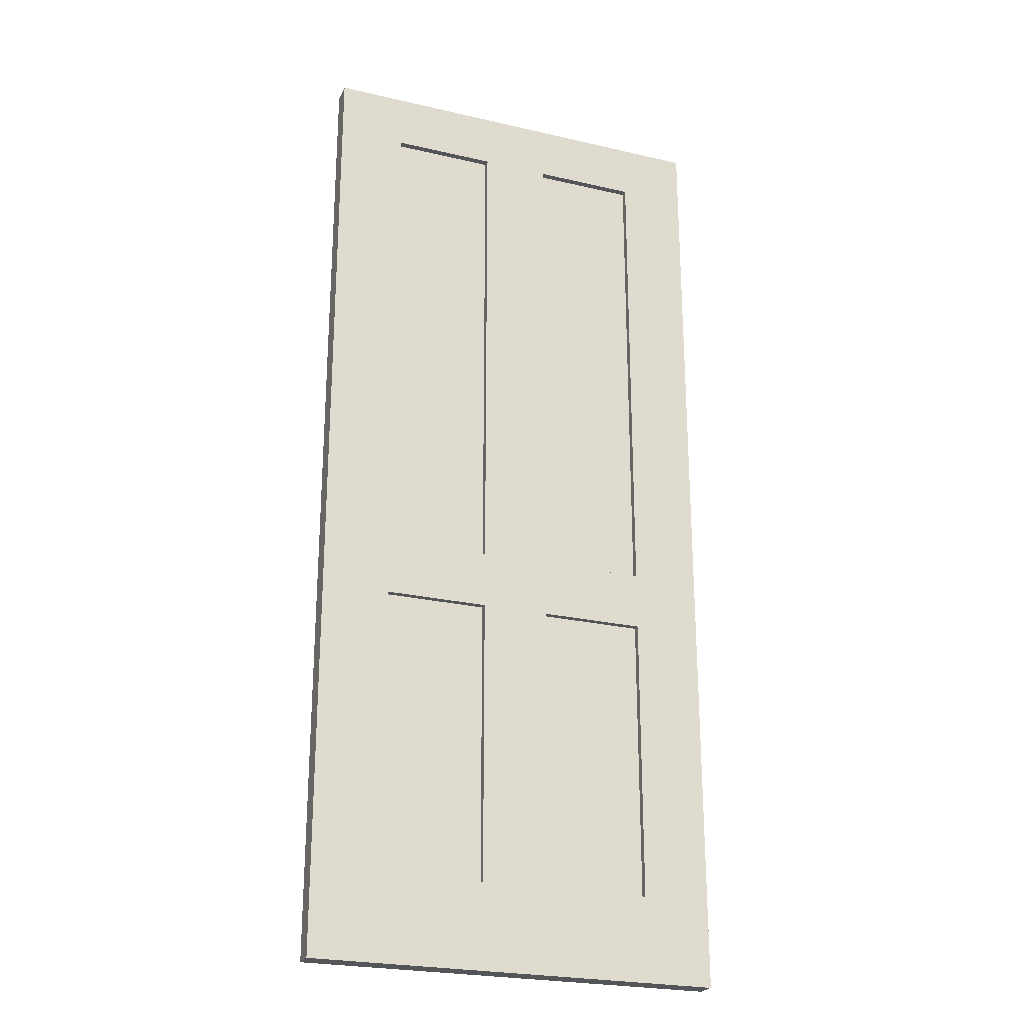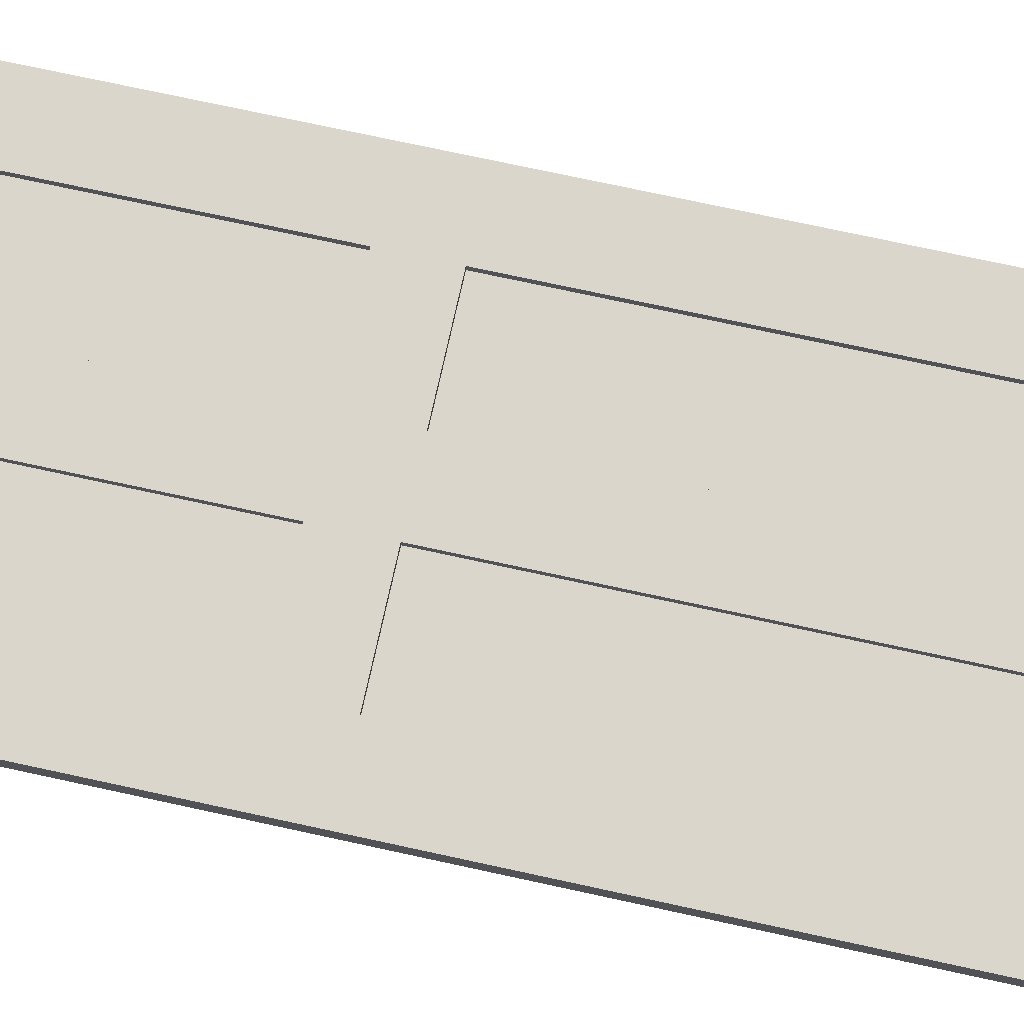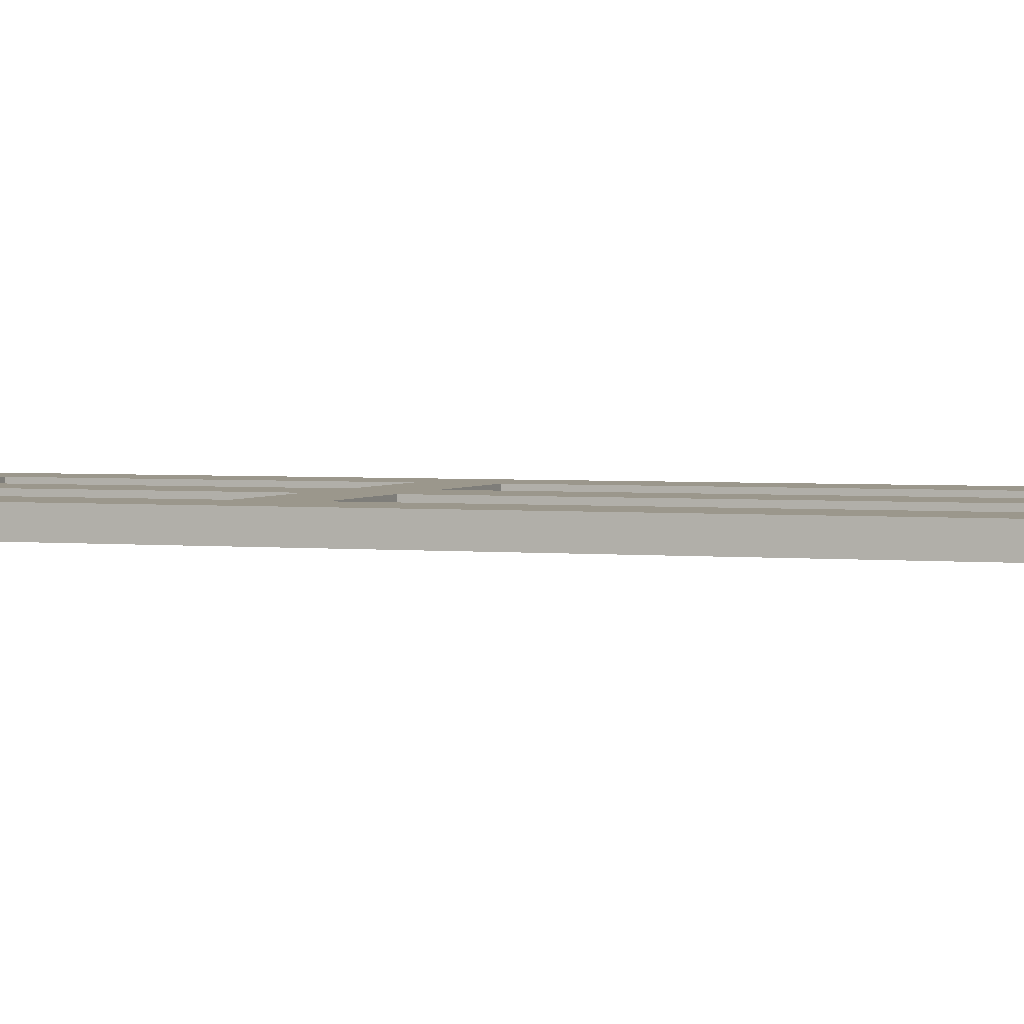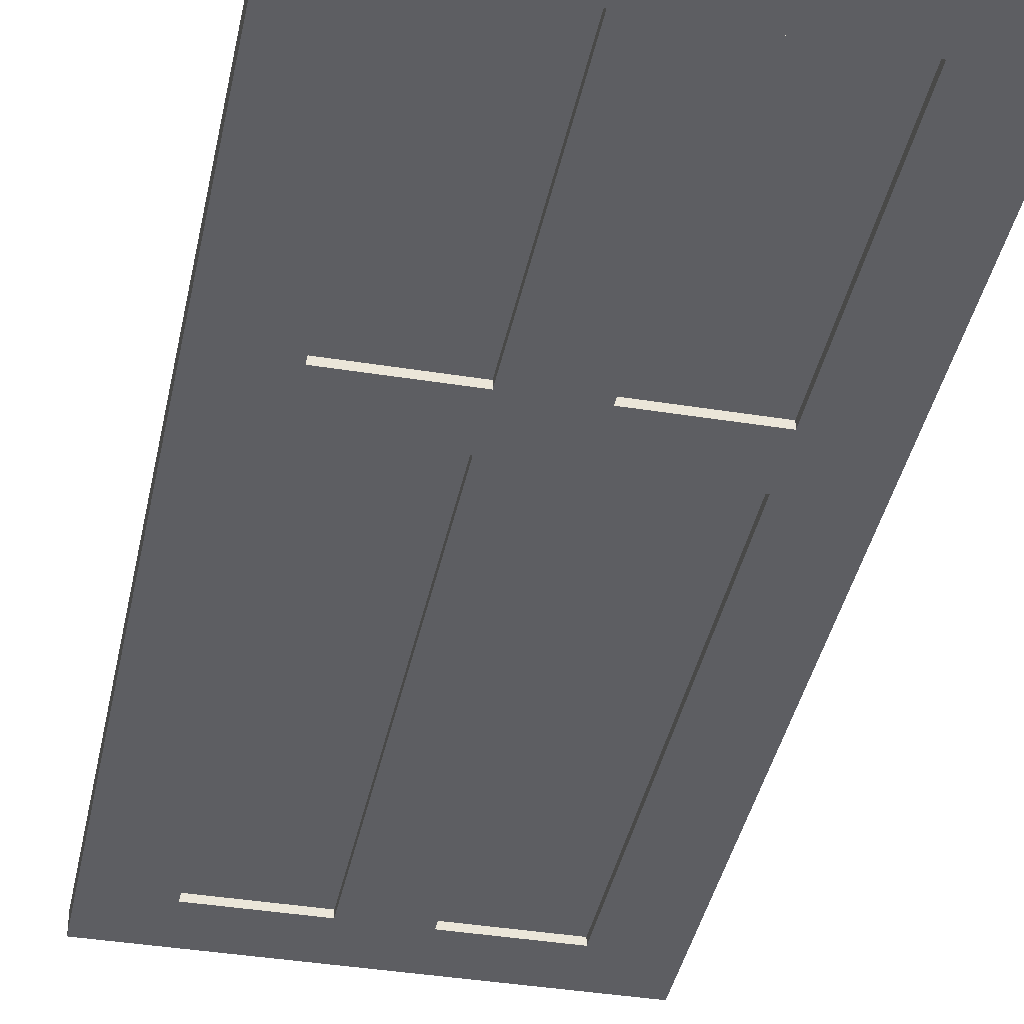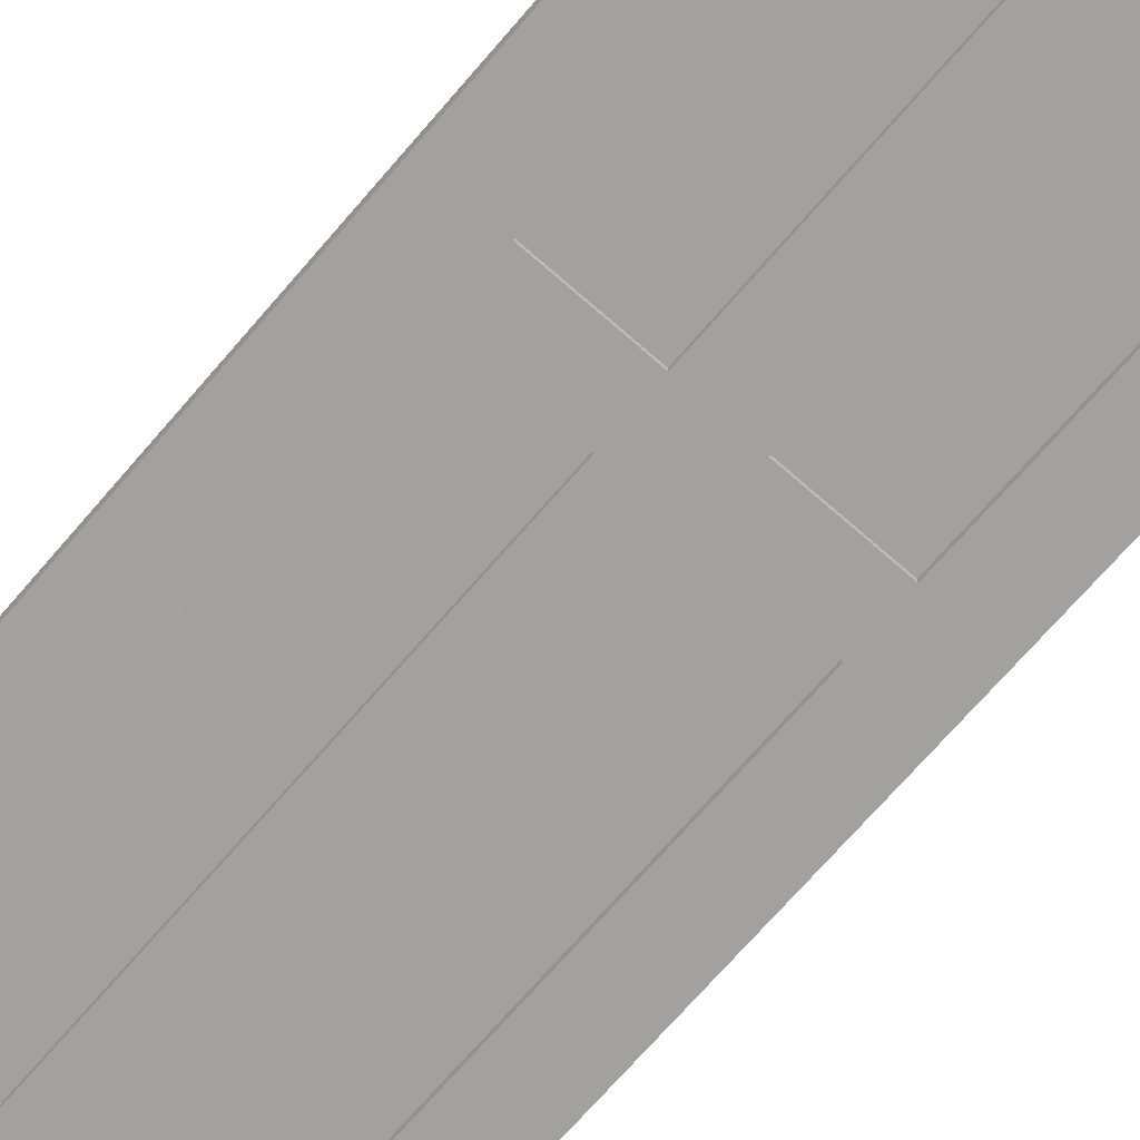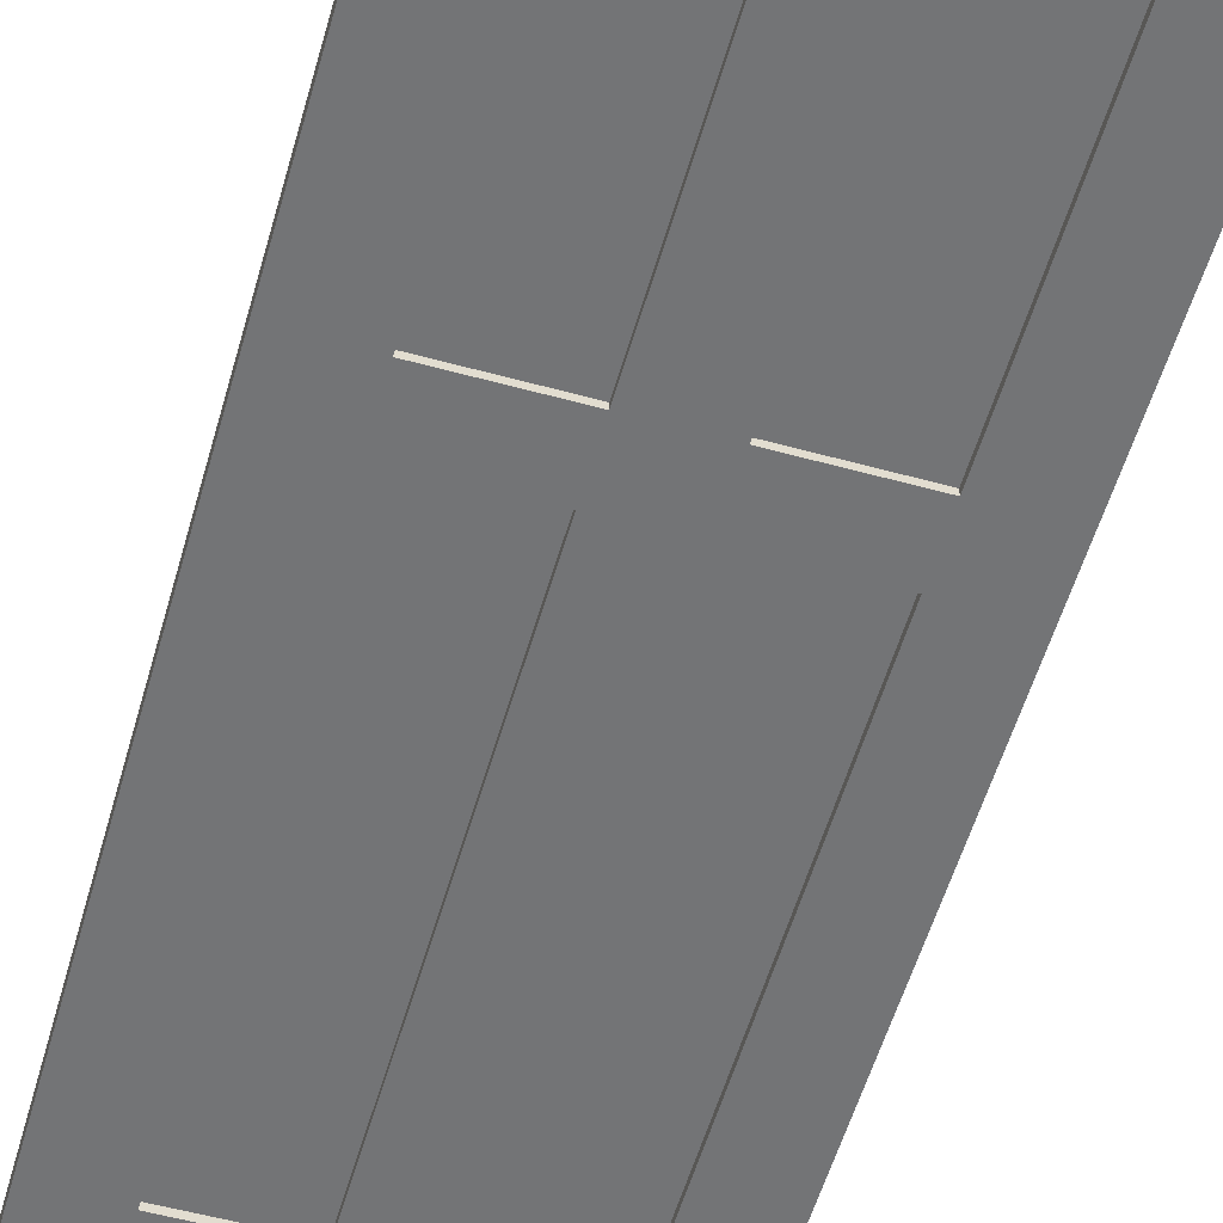
<metadata>
{"format":"obj","ext":"obj","renderer":"f3d","projection":"perspective","resolution":1024,"background":"white","views":[{"elev":-24.4,"azim":-20.9,"up":"+Y"},{"elev":73.6,"azim":102.3,"up":"+Z"},{"elev":2.6,"azim":110.1,"up":"+Z"},{"elev":-39.2,"azim":-11.4,"up":"+Z"},{"elev":-72.0,"azim":-41.0,"up":"+Z"},{"elev":-56.1,"azim":-16.0,"up":"+Z"}]}
</metadata>
<code>
o door_01
v 0.06935 1.864 0.022
v -0.06935 1.864 0.022
v -0.06935 1.864 -0.022
v 0.06935 1.864 -0.022
v 0.06935 0.8731 0.022
v -0.06935 0.8731 0.022
v -0.06935 0.8731 -0.022
v 0.06935 0.8731 -0.022
v 0.2803 1.864 0.007835
v -0.2803 1.864 0.007835
v -0.2803 0.1724 0.007835
v 0.2803 0.1724 0.007835
v -0.2803 1.864 -0.007835
v 0.2803 1.864 -0.007835
v 0.2803 0.1724 -0.007835
v -0.2803 0.1724 -0.007835
v -0.2803 0.8731 -0.007835
v 0.2803 0.8731 -0.007835
v 0.2803 0.8731 0.007835
v -0.2803 0.8731 0.007835
v -0.2803 0.7564 -0.007835
v 0.2803 0.7564 -0.007835
v 0.2803 0.7564 0.007835
v -0.2803 0.7564 0.007835
v 0.06935 1.864 0.007835
v -0.06935 1.864 0.007835
v 0.06935 0.1724 0.007835
v -0.06935 0.1724 0.007835
v -0.06935 1.864 -0.007835
v 0.06935 1.864 -0.007835
v -0.06935 0.1724 -0.007835
v 0.06935 0.1724 -0.007835
v 0.06935 0.8731 0.007835
v -0.06935 0.8731 0.007835
v -0.06935 0.8731 -0.007835
v 0.06935 0.8731 -0.007835
v -0.06935 0.7564 0.007835
v 0.06935 0.7564 0.007835
v 0.06935 0.7564 -0.007835
v -0.06935 0.7564 -0.007835
v -0.2803 1.981 -0.022
v 0.2803 1.981 -0.022
v 0.2803 1.981 0.022
v -0.2803 1.981 0.022
v 0.2803 1.864 0.022
v -0.2803 1.864 0.022
v -0.2803 1.864 -0.022
v 0.2803 1.864 -0.022
v 0.2803 0 -0.022
v -0.2803 0 -0.022
v -0.2803 0 0.022
v 0.2803 0 0.022
v -0.2803 0.1724 0.022
v 0.2803 0.1724 0.022
v 0.2803 0.1724 -0.022
v -0.2803 0.1724 -0.022
v -0.2803 0.8731 -0.022
v 0.2803 0.8731 -0.022
v 0.2803 0.8731 0.022
v -0.2803 0.8731 0.022
v -0.2803 0.7564 -0.022
v 0.2803 0.7564 -0.022
v 0.2803 0.7564 0.022
v -0.2803 0.7564 0.022
v 0.06935 0.1724 0.022
v -0.06935 0.1724 0.022
v -0.06935 0.1724 -0.022
v 0.06935 0.1724 -0.022
v -0.06935 0.7564 0.022
v 0.06935 0.7564 0.022
v 0.06935 0.7564 -0.022
v -0.06935 0.7564 -0.022
v 0.419 0 0.022
v 0.419 1.981 0.022
v 0.419 0 -0.022
v 0.419 1.981 -0.022
v 0.2803 0 -0.022
v 0.2803 1.981 -0.022
v 0.2803 0 0.022
v 0.2803 1.981 0.022
v -0.419 0 0.022
v -0.419 1.981 0.022
v -0.419 0 -0.022
v -0.419 1.981 -0.022
v -0.2803 0 -0.022
v -0.2803 1.981 -0.022
v -0.2803 0 0.022
v -0.2803 1.981 0.022
f 4 8 7 3
f 2 6 5 1
f 4 1 5 8
f 7 6 2 3
f 30 14 18 36
f 9 25 33 19
f 13 29 35 17
f 21 40 31 16
f 23 38 27 12
f 37 24 11 28
f 39 22 15 32
f 26 10 20 34
f 46 47 48 45
f 43 42 41 44
f 46 45 43 44
f 48 47 41 42
f 52 54 53 51
f 49 50 56 55
f 52 51 50 49
f 54 55 56 53
f 58 57 60 59
f 61 57 58 62
f 63 59 60 64
f 63 64 61 62
f 69 66 65 70
f 71 68 67 72
f 65 68 71 70
f 69 72 67 66
f 77 75 73 79
f 77 79 80 78
f 73 75 76 74
f 76 78 80 74
f 80 79 73 74
f 75 77 78 76
f 85 86 88 87
f 86 84 82 88
f 82 81 87 88
f 83 81 82 84
f 83 85 87 81
f 86 85 83 84

</code>
